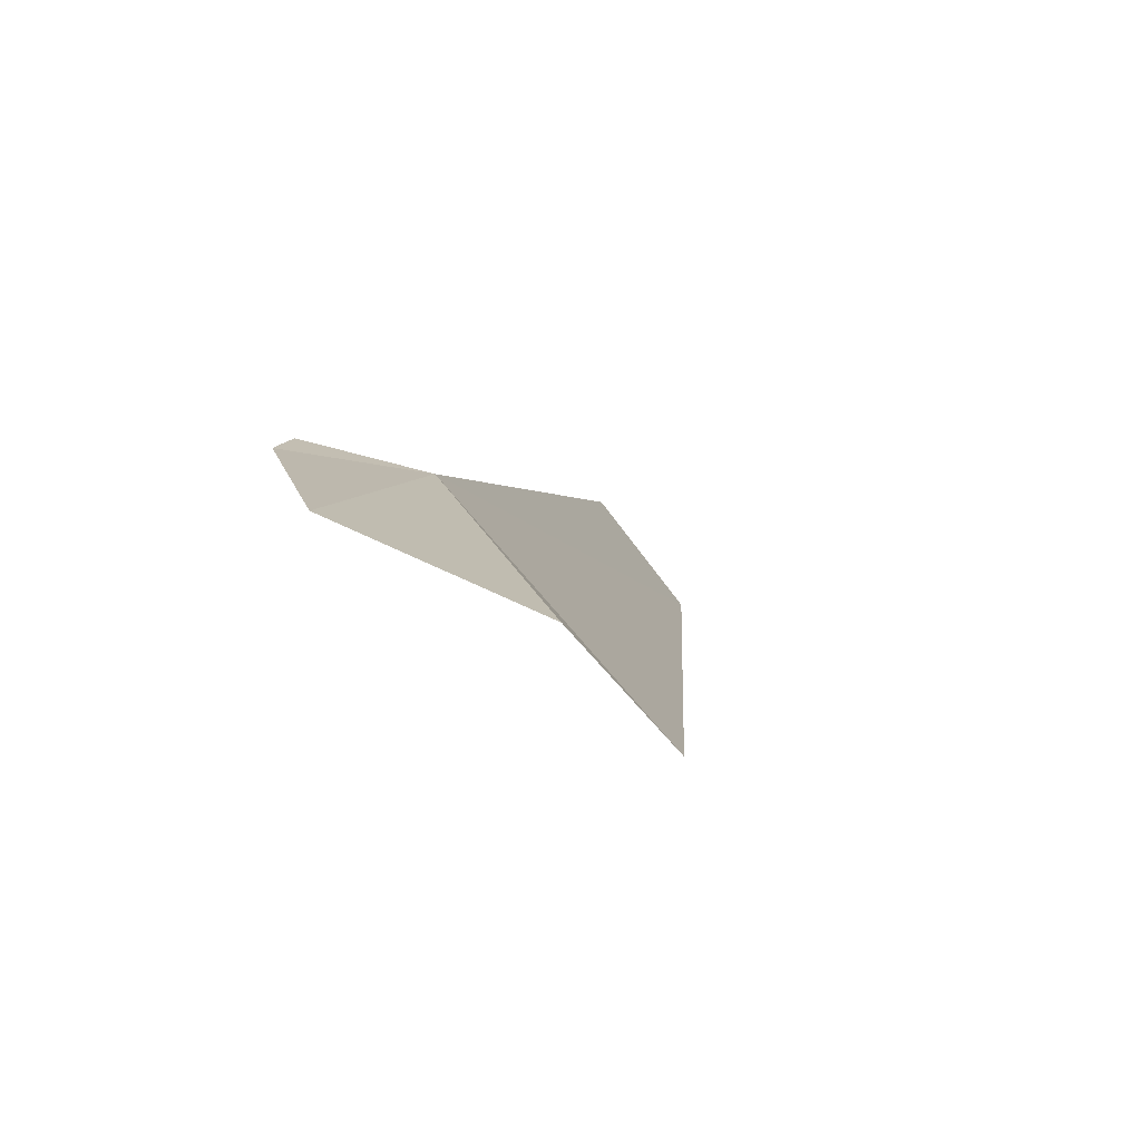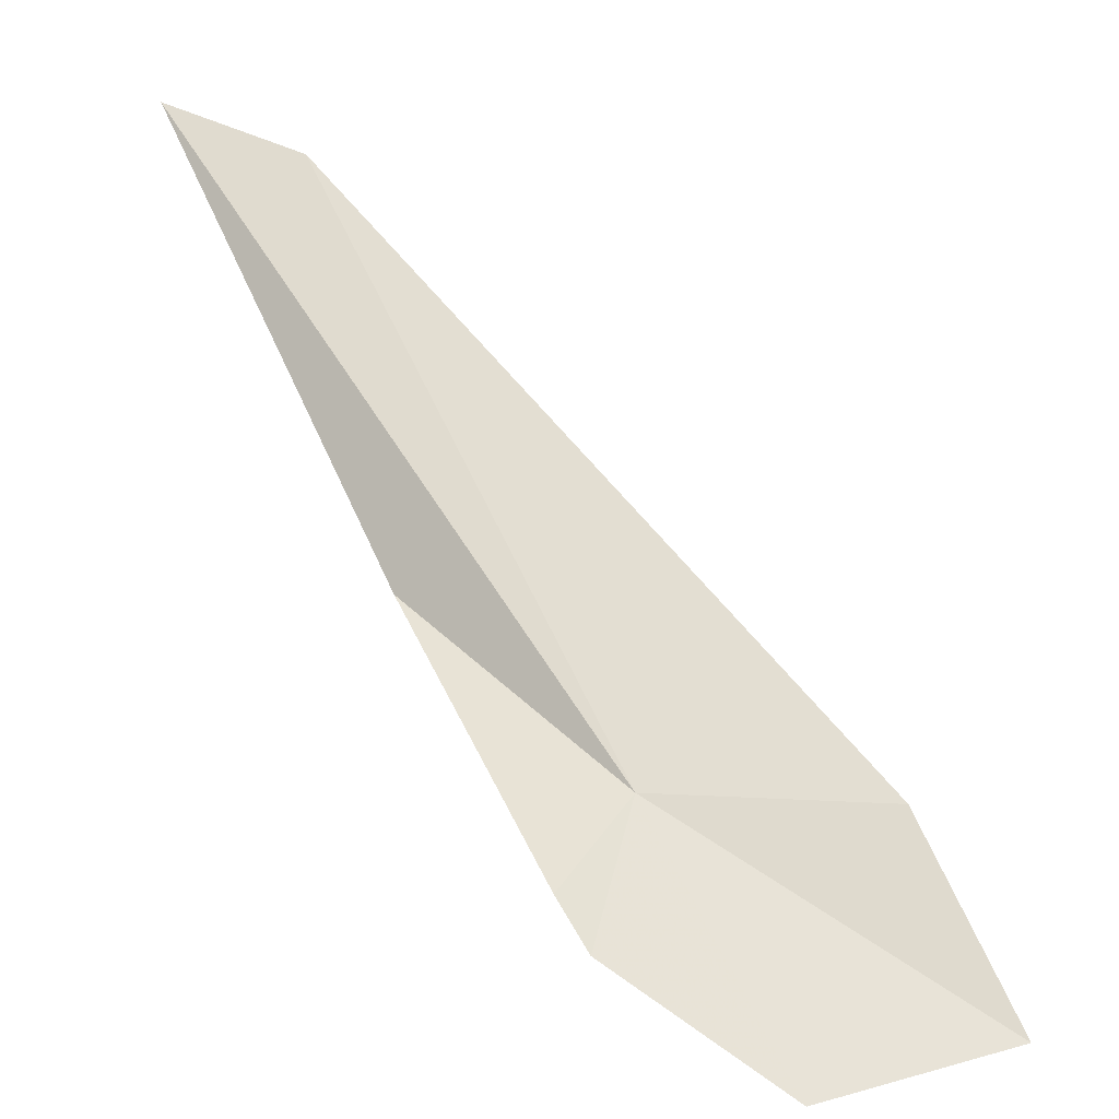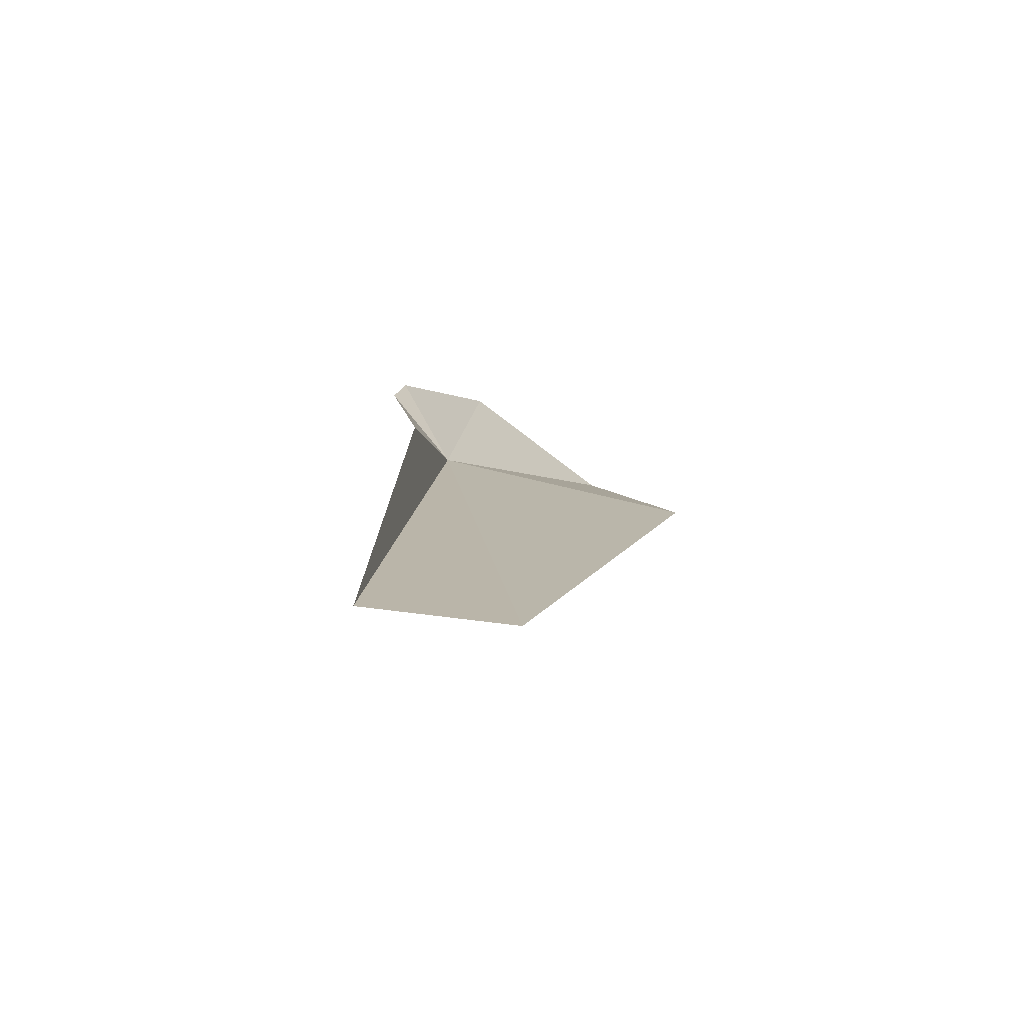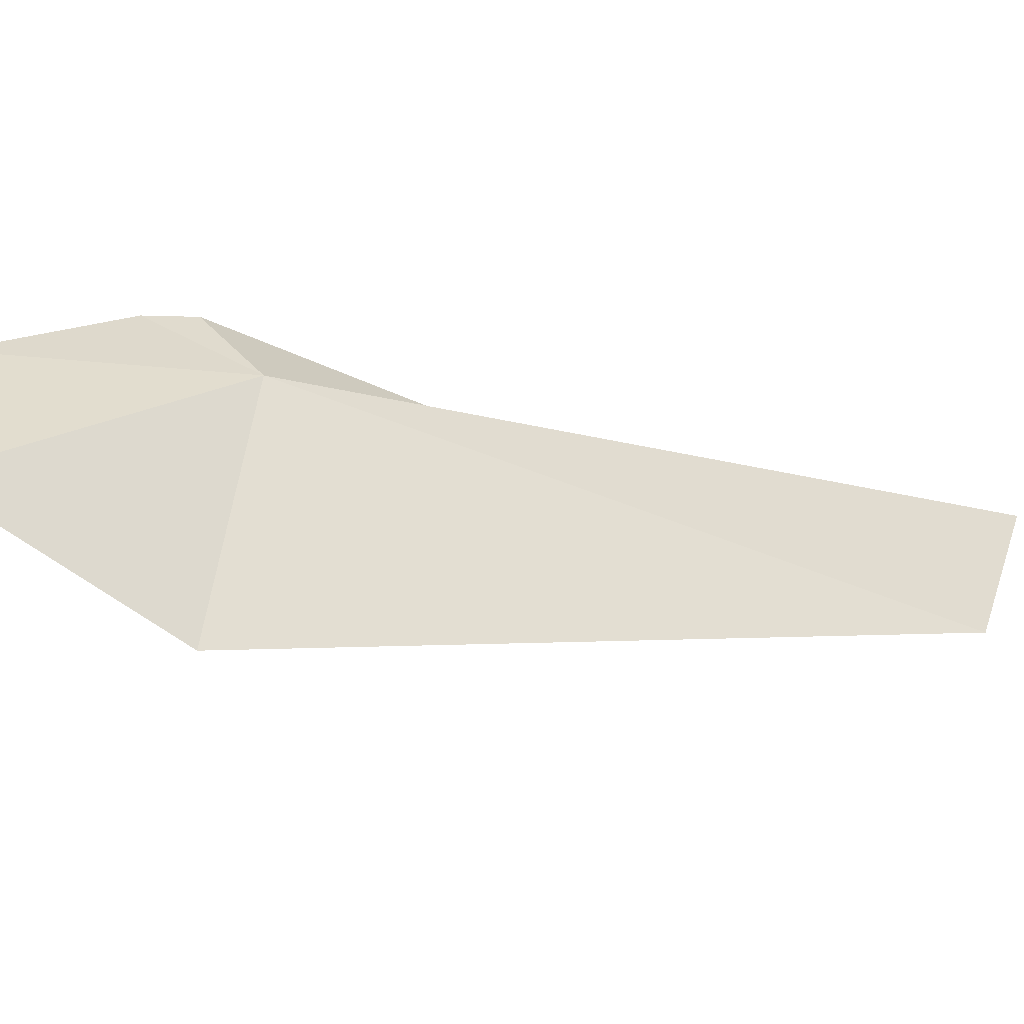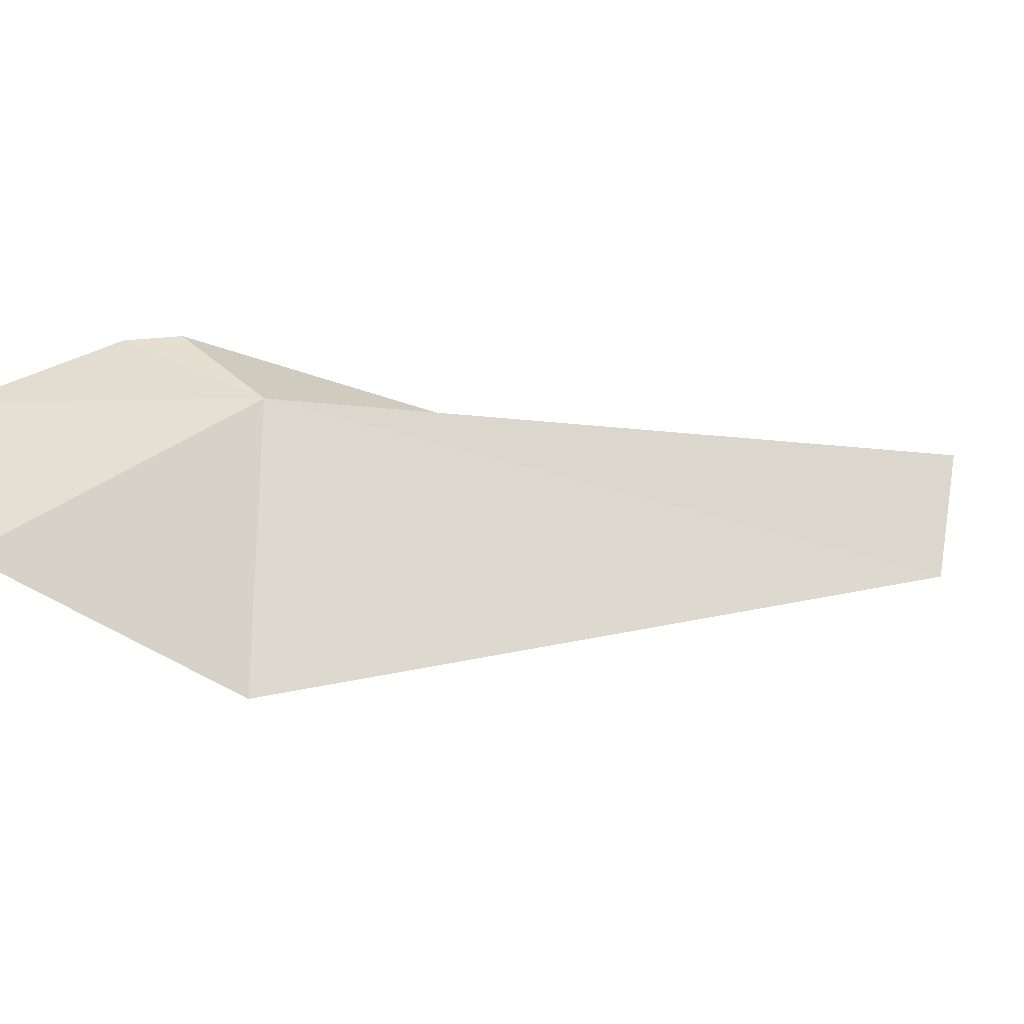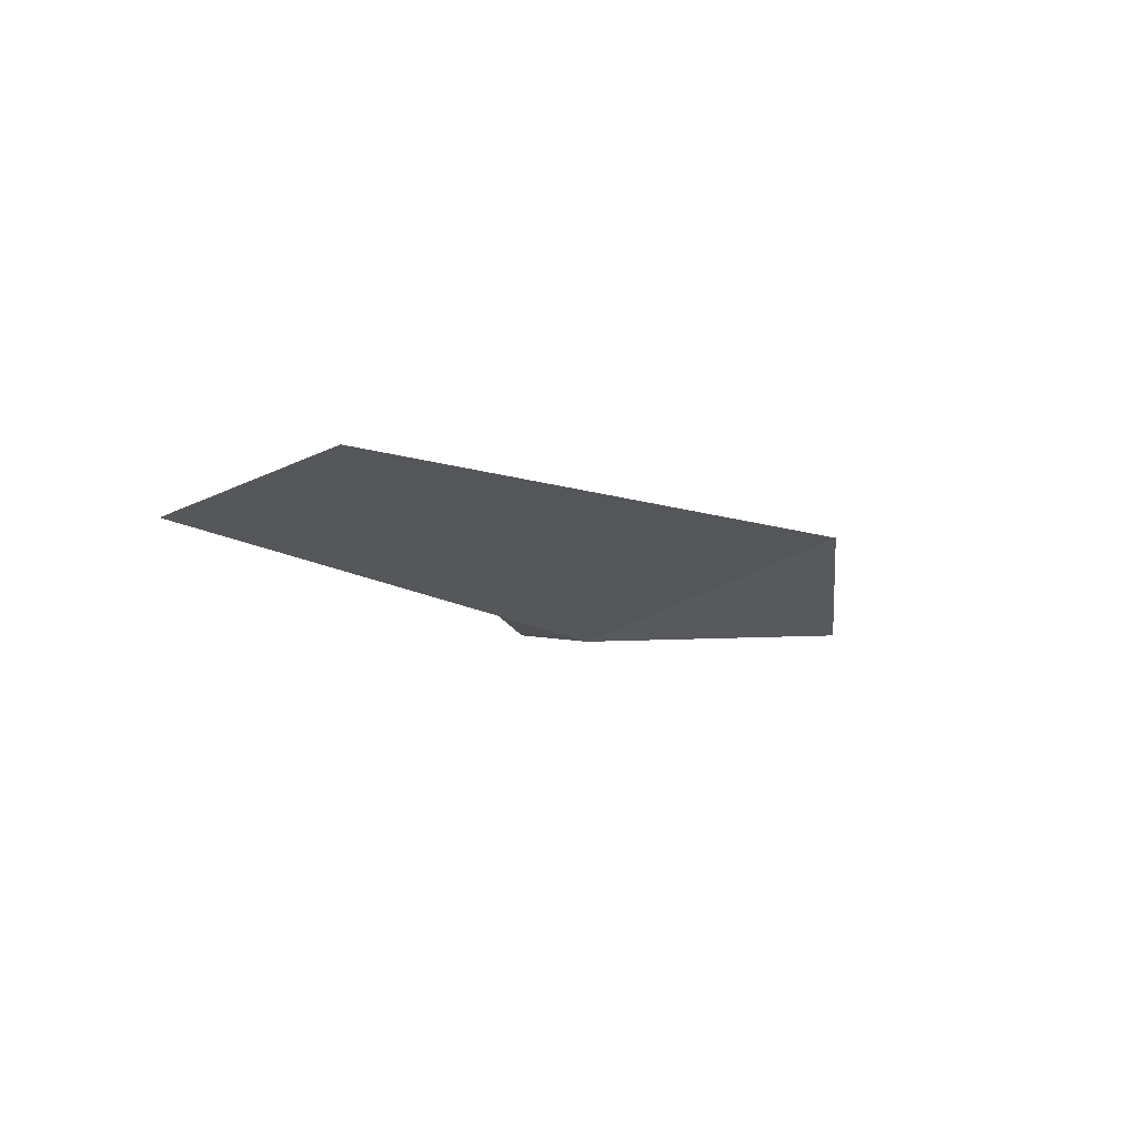
<metadata>
{"format":"obj","ext":"obj","renderer":"f3d","projection":"perspective","resolution":1024,"background":"white","views":[{"elev":16.5,"azim":39.7,"up":"+Y"},{"elev":77.6,"azim":-2.5,"up":"+Y"},{"elev":-46.6,"azim":-52.8,"up":"+Z"},{"elev":20.2,"azim":100.6,"up":"+Y"},{"elev":25.8,"azim":90.6,"up":"+Y"},{"elev":-74.7,"azim":-12.2,"up":"+Z"}]}
</metadata>
<code>
v -1.534 47.98 172.2
v 13.6 37.01 172
v -18.9 27.85 129.8
v -26.94 33.03 128.1
v 17.47 47.53 185.4
v 5.852 50.78 188.1
v -13.72 40.87 160
v -5.863 50.04 177.3
v -4.176 50.43 180.4
f 1 2 3
f 1 3 4
f 1 5 2
f 1 6 5
f 1 7 8
f 1 8 9
f 1 4 7
f 1 9 6

</code>
